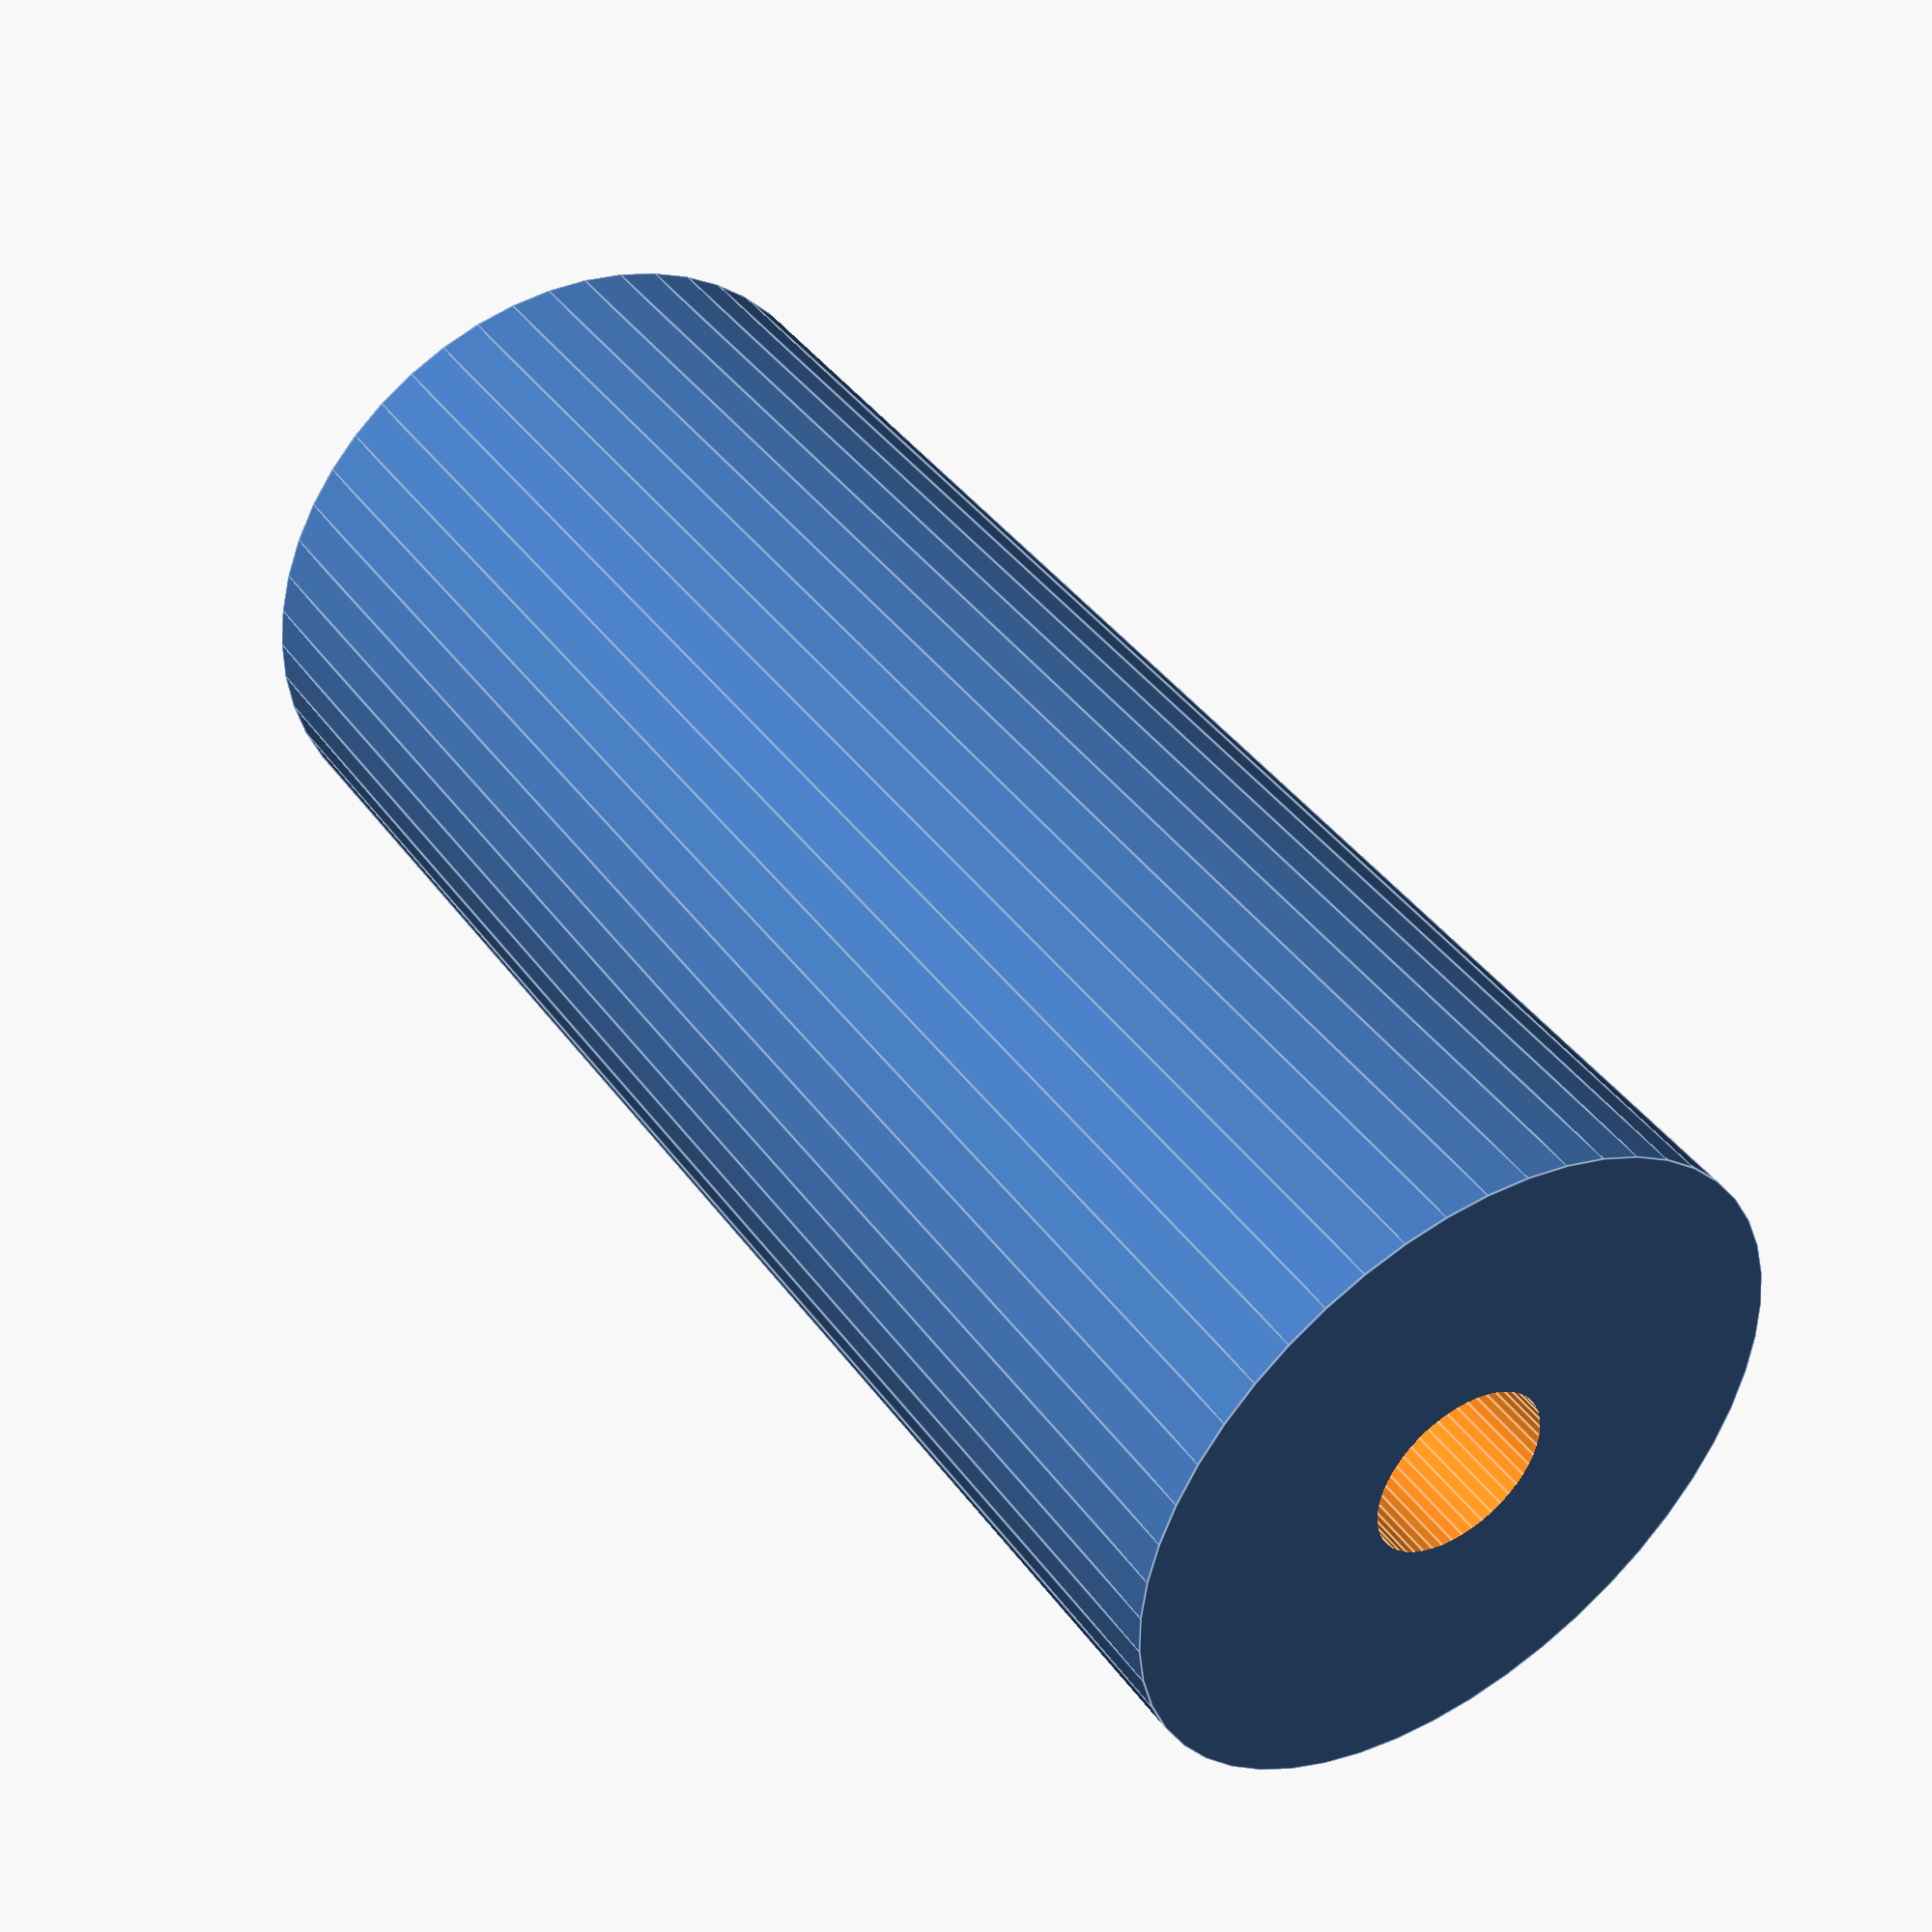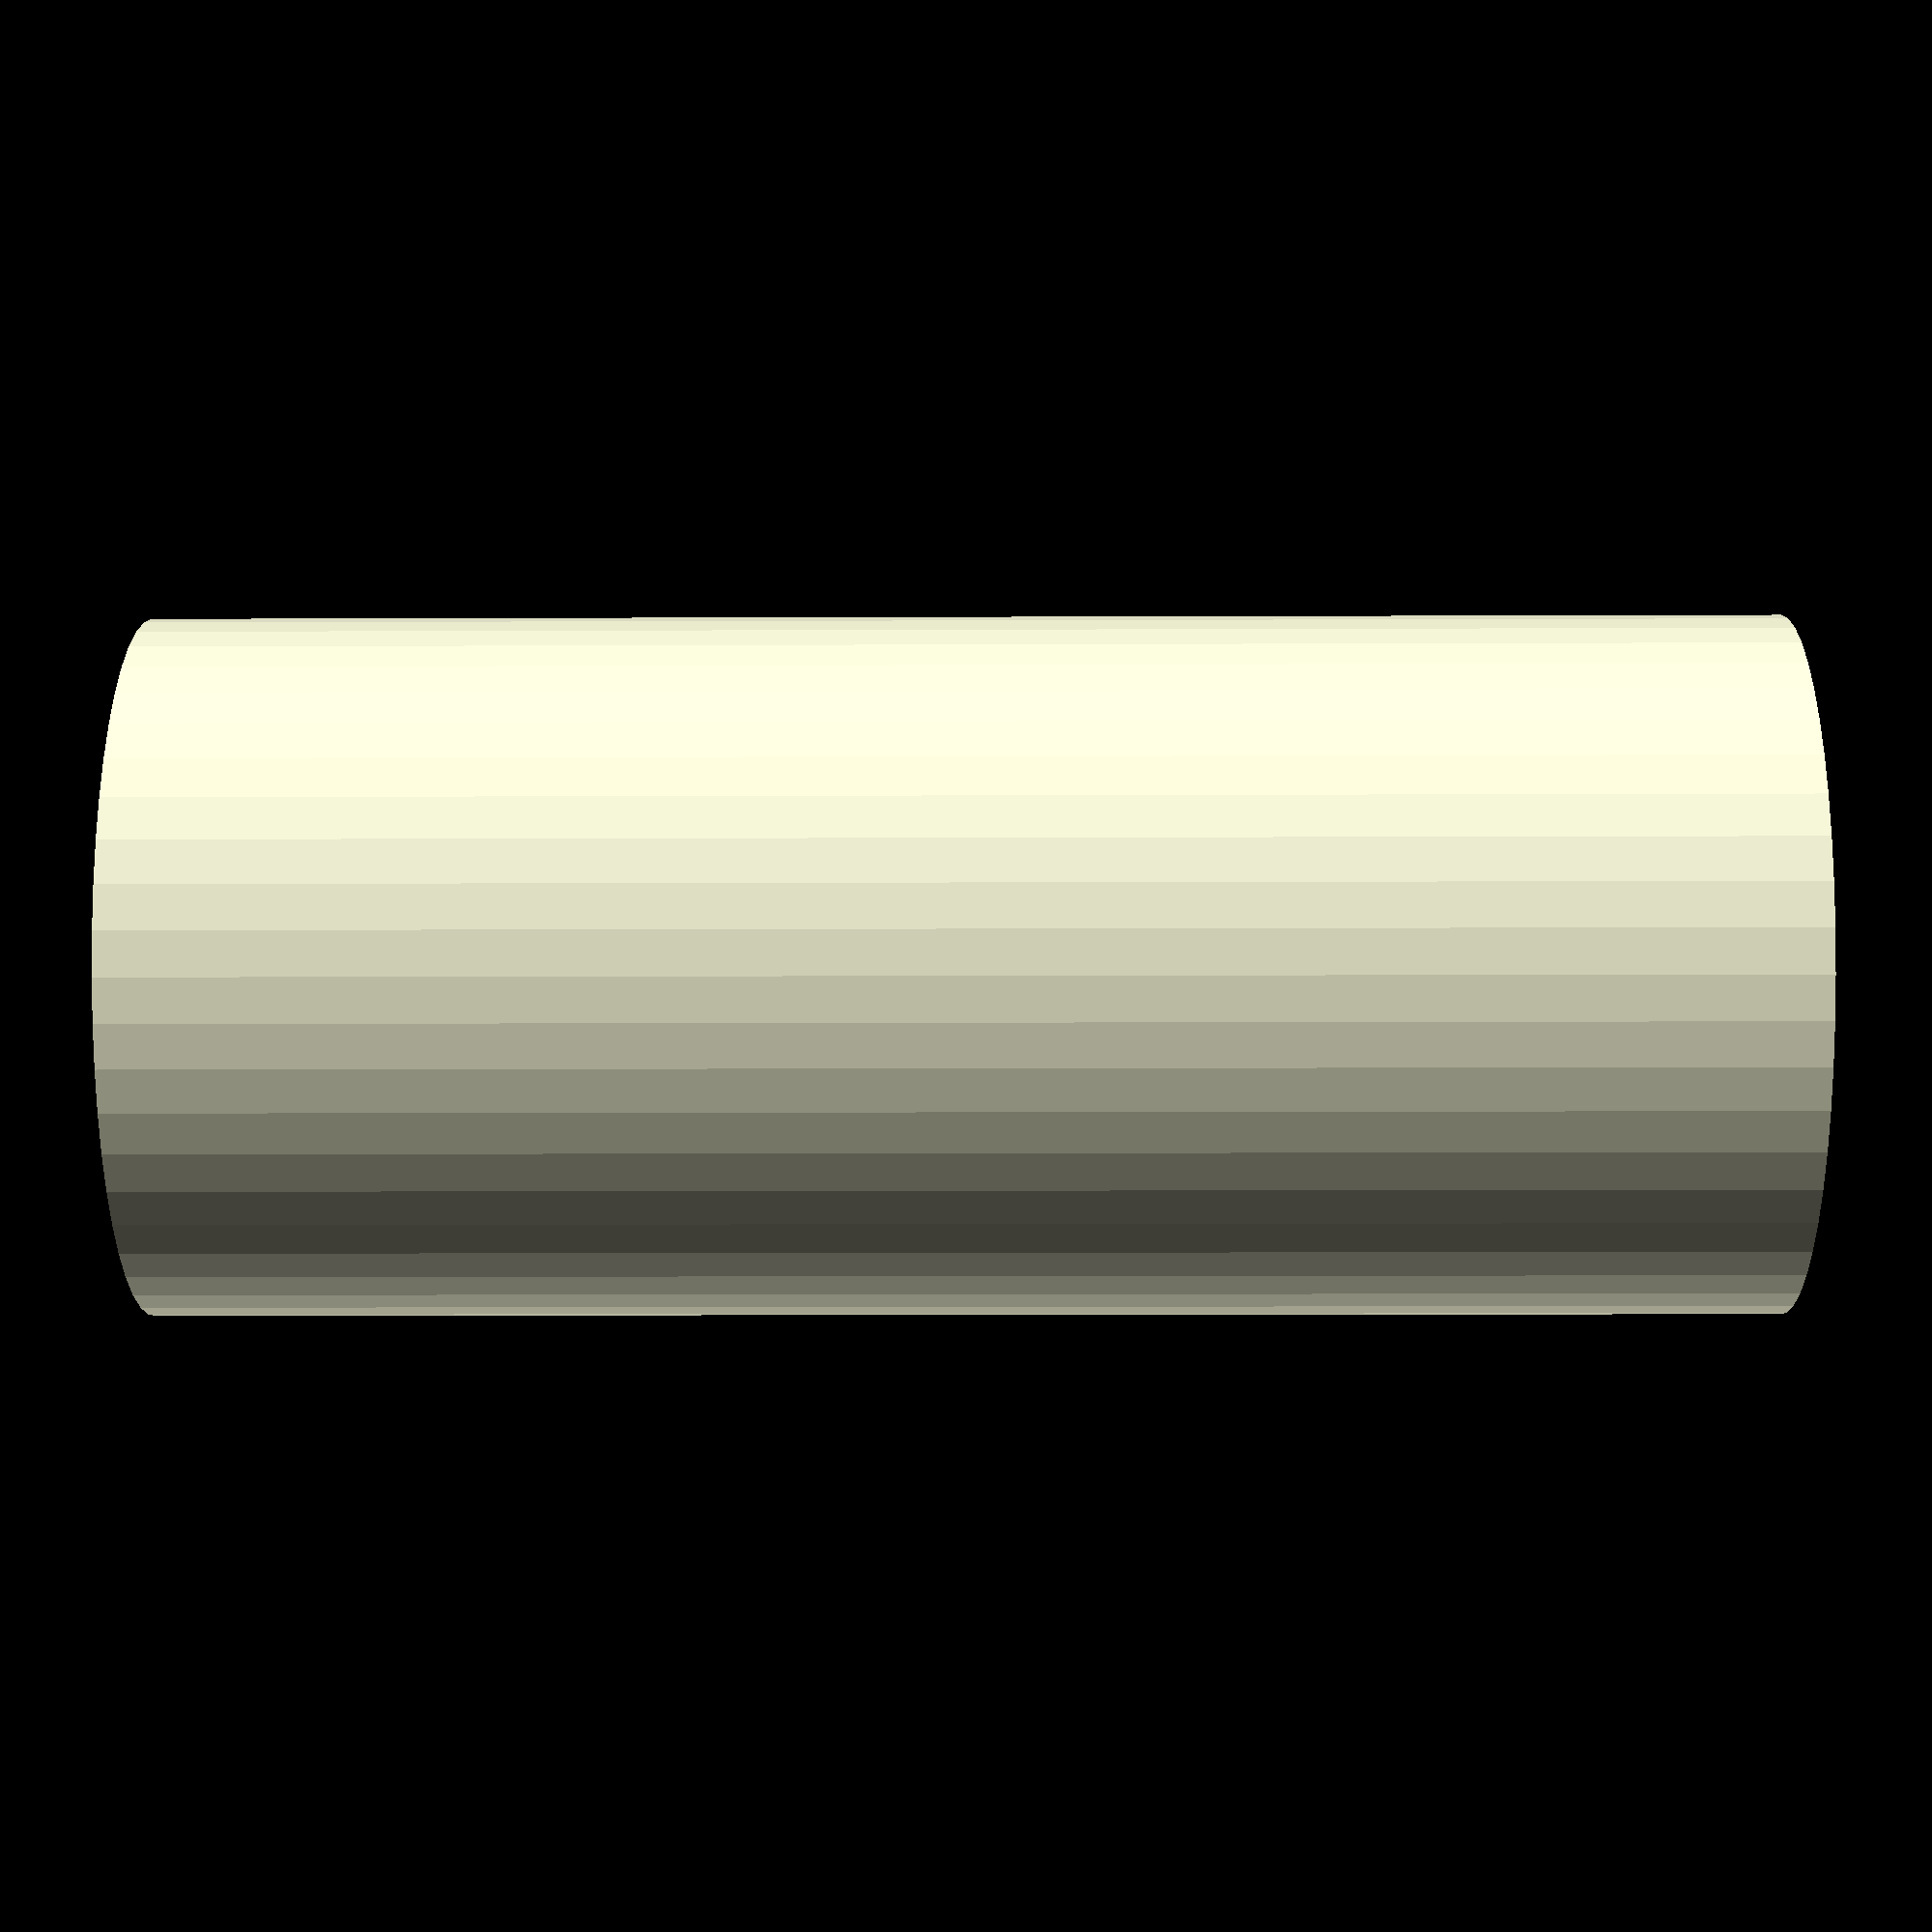
<openscad>
$fn = 50;


difference() {
	union() {
		translate(v = [0, 0, -46.5000000000]) {
			cylinder(h = 93, r = 20.0000000000);
		}
	}
	union() {
		translate(v = [0, 0, -100.0000000000]) {
			cylinder(h = 200, r = 5.2500000000);
		}
	}
}
</openscad>
<views>
elev=318.0 azim=25.0 roll=146.9 proj=p view=edges
elev=9.9 azim=283.8 roll=270.6 proj=p view=wireframe
</views>
